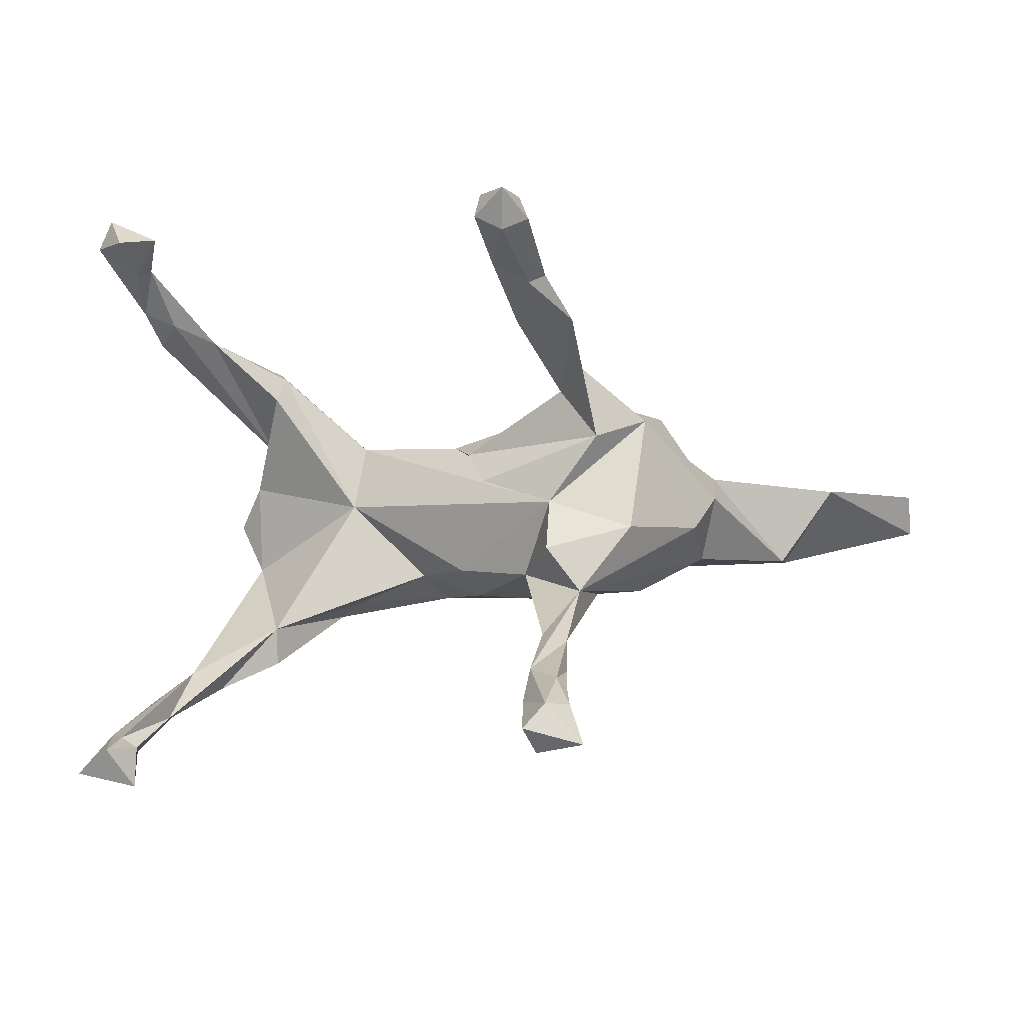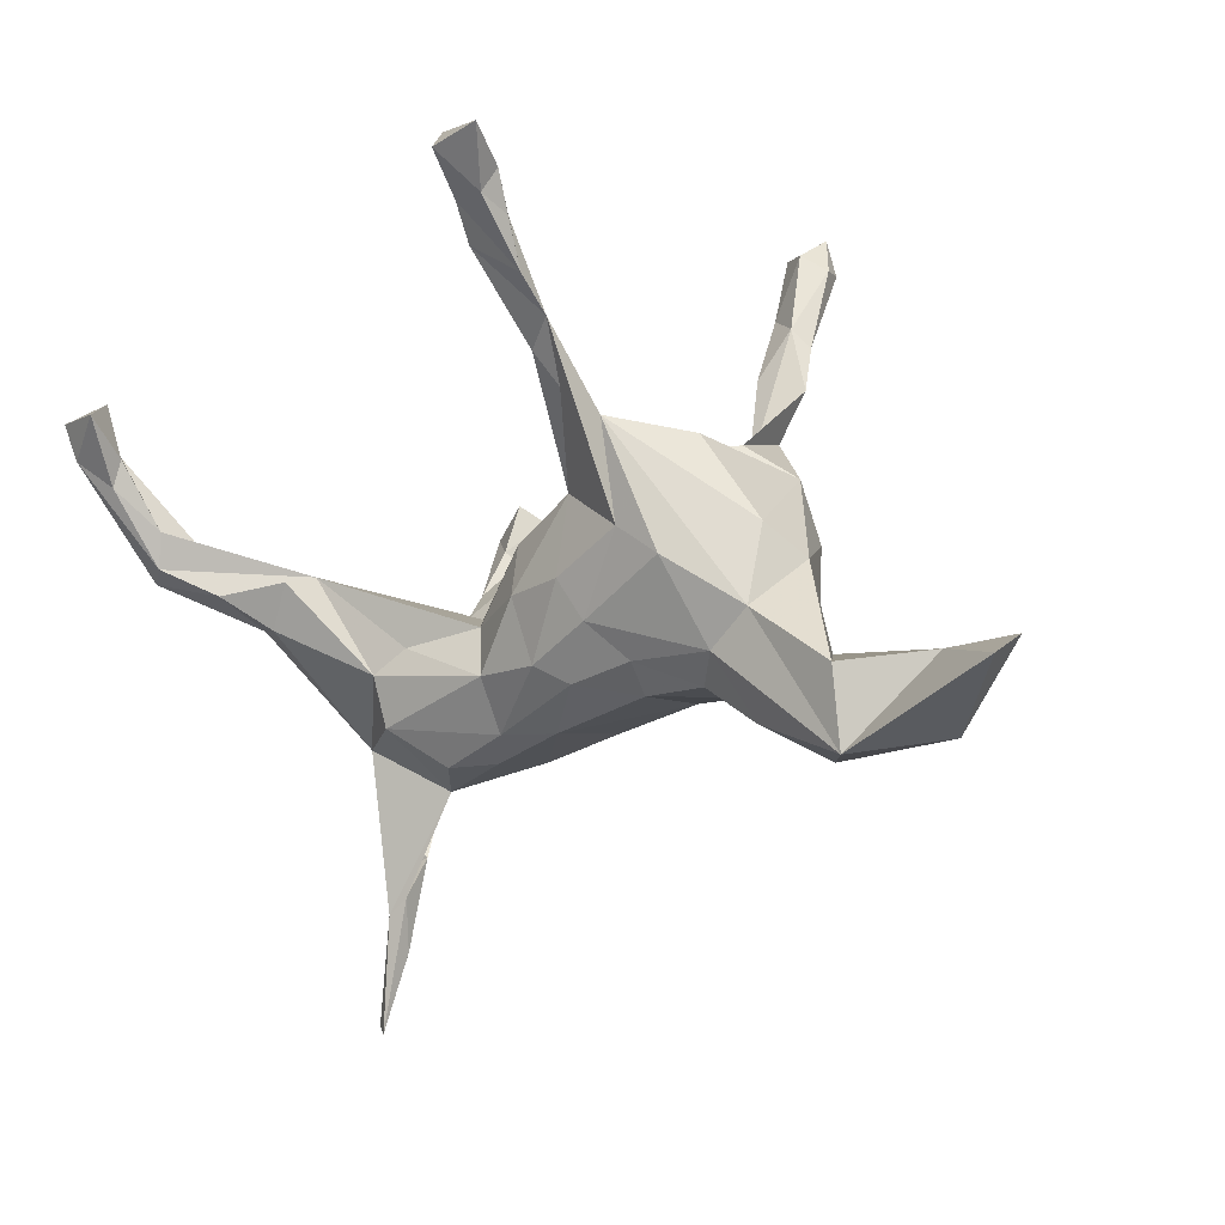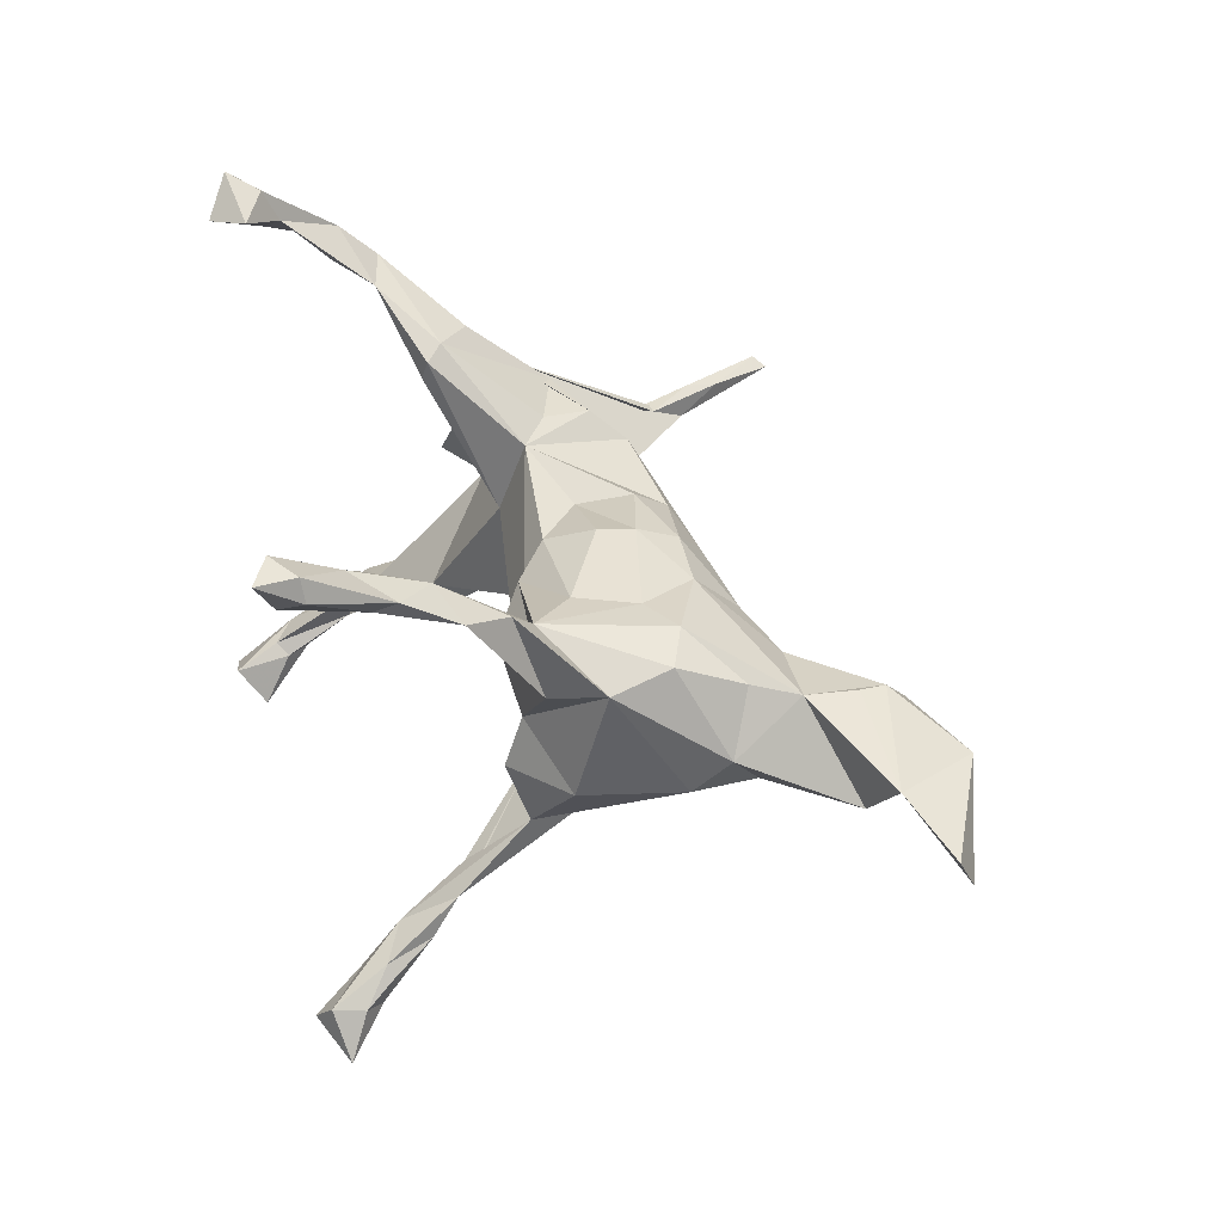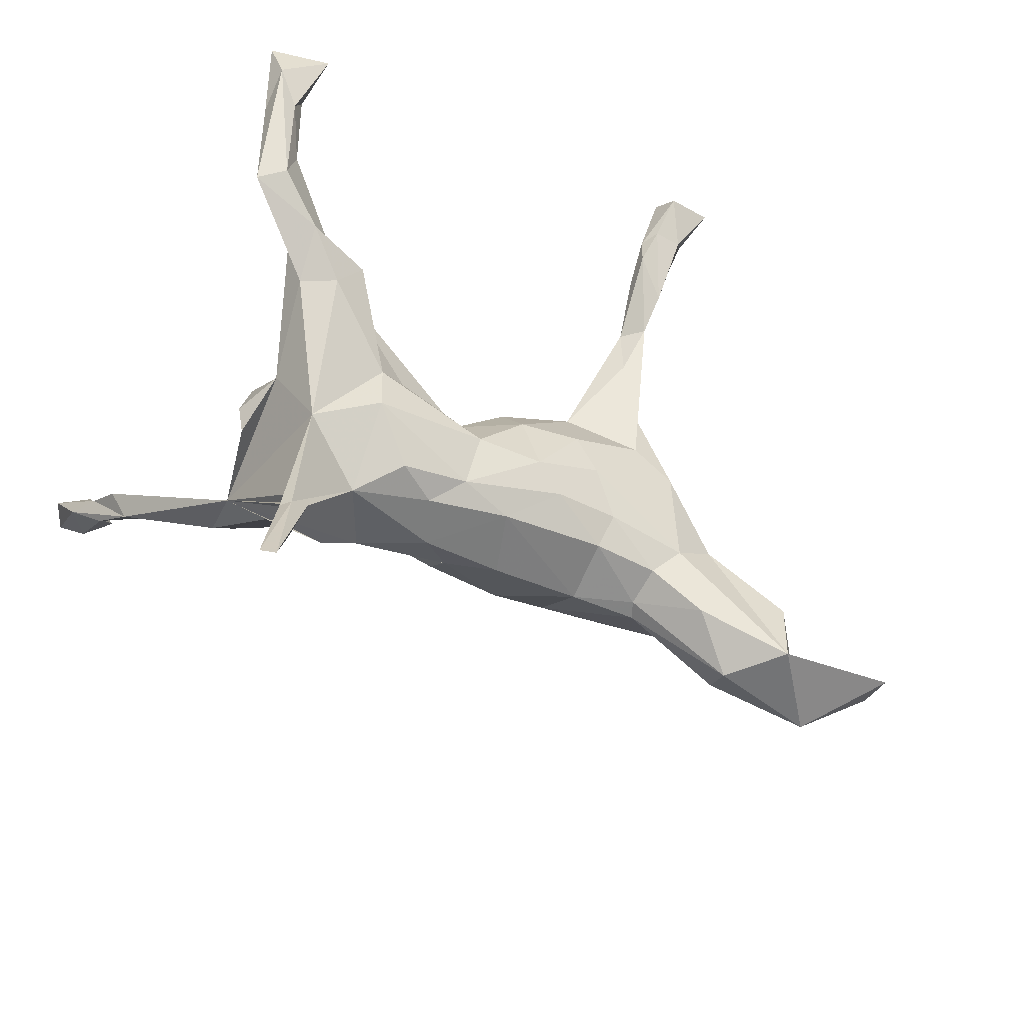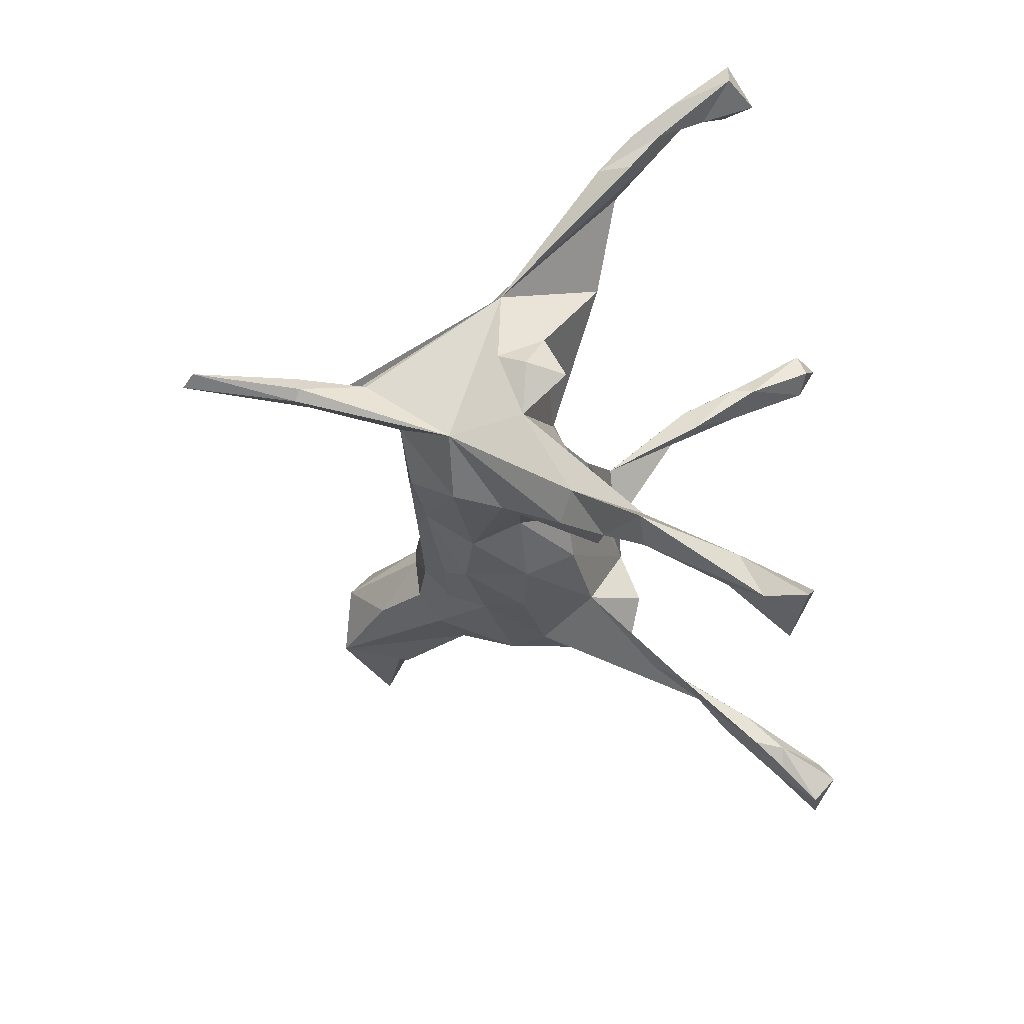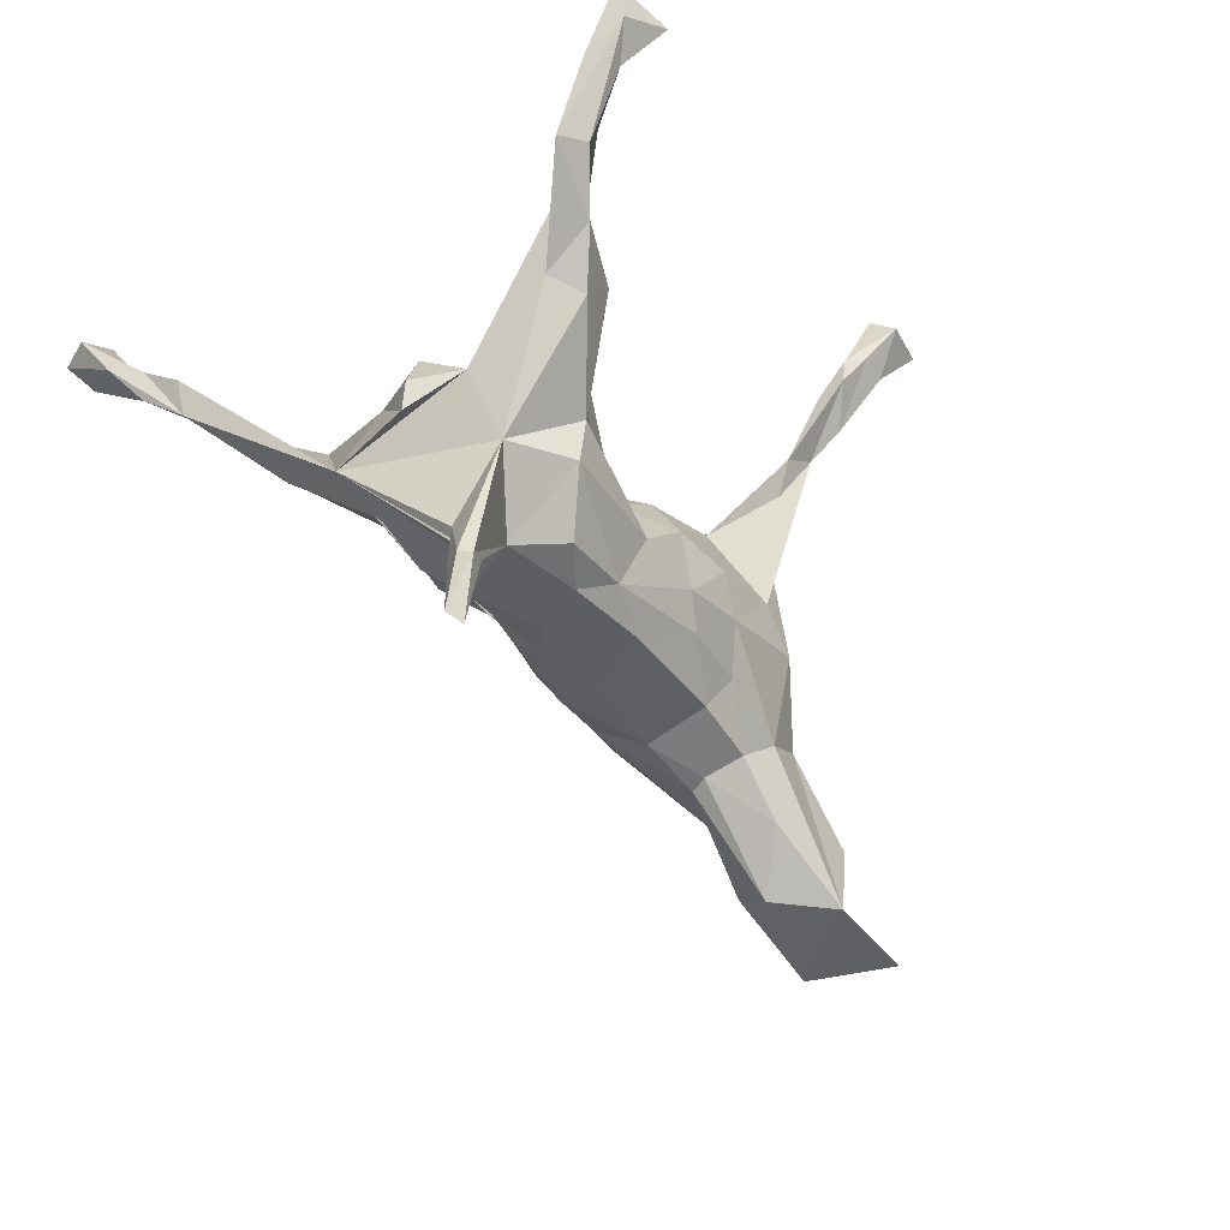
<metadata>
{"format":"obj","ext":"obj","renderer":"f3d","projection":"perspective","resolution":1024,"background":"white","views":[{"elev":-9.1,"azim":-172.5,"up":"+Z"},{"elev":-6.6,"azim":-136.0,"up":"+Y"},{"elev":42.5,"azim":-125.1,"up":"+Z"},{"elev":-63.2,"azim":153.9,"up":"+Y"},{"elev":-28.8,"azim":78.5,"up":"+Z"},{"elev":-57.3,"azim":124.5,"up":"+Y"}]}
</metadata>
<code>
v 0.3988 -0.6773 -0.0603
v 0.4226 -0.6641 -0.04604
v 0.3892 -0.4874 -0.058
v 0.4037 -0.4841 -0.04115
v 0.3762 -0.5474 -0.02746
v 0.3858 -0.4879 -0.01114
v 0.383 -0.3681 -0.01046
v 0.3553 -0.3947 -0.007105
v 0.3916 -0.2237 -0.09607
v 0.3593 -0.4588 -0.04848
v 0.2796 -0.2917 -0.02617
v 0.4814 -0.1567 0.01781
v 0.5939 -0.002305 0.3473
v 0.4982 -0.1116 0.001186
v 0.6291 0.04582 0.338
v 0.45 -0.1458 0.1599
v 0.5884 0.061 -0.3784
v 0.3782 -0.1941 0.1387
v 0.6318 0.04256 -0.3502
v 0.4631 -0.1099 -0.08087
v 0.4928 -0.03504 -0.2363
v 0.5472 0.07229 -0.2982
v 0.4618 -0.07166 0.07304
v 0.2137 -0.2595 -0.09342
v 0.4449 -0.07517 0.259
v 0.6286 0.04897 0.4036
v 0.4348 -0.0404 -0.2677
v 0.4846 -0.039 -0.006937
v 0.5052 0.01563 -0.3219
v 0.652 0.09086 0.3912
v 0.6413 0.1749 0.5127
v 0.5963 0.08302 0.3683
v 0.5271 0.0438 0.3409
v 0.5777 0.1199 -0.3846
v 0.6796 0.1116 0.4427
v 0.6611 0.1934 -0.4194
v 0.6302 0.242 -0.4272
v 0.7094 0.2067 0.4892
v 0.6907 0.2936 -0.4937
v 0.6045 0.2329 -0.4446
v 0.4025 0.000194 0.2826
v 0.685 0.2136 0.5401
v 0.6621 0.2302 -0.4886
v 0.6236 0.1552 0.4579
v 0.2903 -0.1972 -0.1564
v 0.3008 -0.1136 -0.1743
v 0.1148 -0.2493 0.02968
v 0.6164 0.1873 -0.4507
v 0.6463 0.1756 0.4423
v 0.147 -0.2542 -0.04882
v 0.6522 0.266 0.4844
v 0.4041 0.03881 0.228
v 0.3952 0.03272 -0.2781
v 0.2607 -0.01222 0.02471
v 0.224 -0.2451 0.08735
v 0.5956 0.2298 0.4966
v 0.2868 -0.1202 0.1505
v 0.6317 0.3243 -0.4541
v 0.2741 -0.2028 0.1348
v 0.3955 0.0465 -0.214
v 0.2478 -0.05731 0.1448
v 0.3871 0.03559 0.2672
v 0.2524 -0.07238 -0.1501
v 0.09396 -0.126 -0.1387
v 0.5884 0.2937 -0.5168
v 0.1295 -0.0452 -0.1052
v -0.02738 -0.21 0.04468
v 0.07007 -0.15 0.1191
v 0.1155 -0.06434 0.1077
v 0.06225 -0.2109 0.0717
v 0.0979 -0.2134 -0.09143
v -0.07612 -0.1477 -0.1133
v 0.004926 -0.2142 -0.06172
v 0.01585 -0.00962 -0.1493
v -0.02176 -0.1178 -0.1414
v -0.003479 -0.02405 0.1586
v -0.1787 -0.1684 -0.0601
v -0.1842 -0.1733 0.04991
v 0.05692 0.03691 0.1253
v -0.1349 -0.05941 -0.1466
v 0.03915 0.0739 -0.1125
v -0.1406 0.2111 -0.009063
v -0.1894 -0.1196 -0.1025
v -0.06236 -0.1426 0.1251
v -0.09035 0.007433 -0.1594
v -0.03441 -0.07797 0.1548
v -0.1179 0.1037 0.1662
v -0.2994 -0.1697 0.04402
v -0.3893 -0.2201 -0.04841
v -0.2916 -0.1611 -0.05463
v -0.2862 -0.171 0.01405
v -0.1618 -0.09756 0.1328
v -0.1897 0.021 0.1637
v -0.4225 -0.1122 0.08056
v -0.01499 0.1747 0.03773
v -0.4696 -0.2754 0.02619
v -0.08805 0.1378 -0.131
v -0.5525 -0.2715 -0.06163
v -0.4637 -0.187 0.08295
v -0.473 -0.2321 0.07587
v -0.6573 -0.2469 0.07411
v -0.2719 0.008522 0.172
v 0.02138 0.1079 0.09902
v -0.3325 -0.1132 -0.08719
v -0.214 0.07358 -0.1604
v -0.3999 -0.05257 -0.08178
v -0.2891 0.02644 -0.1505
v -0.1606 0.1992 0.1946
v -0.5499 -0.1424 -0.07669
v -0.2274 0.2238 0.1064
v -0.3775 -0.04147 0.1066
v -0.1391 0.2456 -0.09743
v -0.1882 0.3706 -0.2777
v -0.3328 0.06455 0.1646
v -0.1751 0.2532 -0.2107
v -0.6453 -0.1217 0.05282
v -0.4293 0.02221 0.02076
v -0.1786 0.248 0.2481
v -0.1975 0.2375 -0.1751
v -0.3946 0.07525 -0.04138
v -0.3109 0.1662 0.1424
v -0.7932 -0.1436 -0.028
v -0.1353 0.4494 -0.3307
v -0.2872 0.2142 -0.05754
v -0.1205 0.3454 0.3223
v -0.1417 0.3281 -0.2611
v -0.1039 0.3658 0.2831
v -0.1354 0.4643 -0.3813
v -0.09167 0.4702 0.3898
v -0.08483 0.4422 0.368
v -0.1967 0.3389 0.2927
v -0.7914 -0.1121 0.03712
v -0.1339 0.4548 0.3322
v -0.1934 0.4234 -0.3342
v -0.1499 0.5204 -0.4224
v -0.1313 0.561 0.4515
v -0.07377 0.4804 0.3631
v -0.159 0.4224 0.3521
v -0.1313 0.5159 -0.3908
v -0.1615 0.5846 -0.4791
v -0.2024 0.4998 -0.3689
v -0.1857 0.5045 -0.3519
v -0.05983 0.5911 0.4118
v -0.06721 0.5759 0.4534
v -0.1428 0.6172 -0.4416
v -0.1986 0.5239 -0.4185
v -0.1067 0.5903 0.3882
v -0.2132 0.5619 -0.3992
v -0.24 0.6099 -0.4677
v -0.147 0.5624 0.4127
v -0.1783 0.6054 -0.4007
v -0.1113 0.6252 0.4508
f 114 111 102
f 94 102 111
f 108 114 102
f 117 111 114
f 52 16 23
f 12 23 16
f 54 52 23
f 33 16 52
f 18 57 59
f 61 59 57
f 16 18 59
f 41 57 18
f 20 54 23
f 62 52 54
f 41 61 57
f 55 59 61
f 54 61 62
f 41 62 61
f 69 68 61
f 70 61 68
f 86 68 69
f 76 86 69
f 84 68 86
f 93 86 76
f 79 76 69
f 92 84 86
f 70 68 84
f 61 79 69
f 87 76 79
f 78 84 92
f 93 92 86
f 103 87 79
f 93 76 87
f 108 93 87
f 102 92 93
f 108 87 103
f 110 108 103
f 108 102 93
f 94 92 102
f 88 92 94
f 121 108 118
f 125 118 108
f 121 114 108
f 110 121 118
f 36 19 43
f 17 43 19
f 39 36 43
f 22 19 36
f 65 39 43
f 58 36 39
f 149 146 148
f 141 148 146
f 151 149 148
f 140 146 149
f 149 151 145
f 139 145 151
f 140 149 145
f 139 140 145
f 135 146 140
f 135 140 139
f 134 146 135
f 128 135 139
f 58 65 40
f 48 40 65
f 37 58 40
f 39 65 58
f 34 37 40
f 36 58 37
f 43 48 65
f 34 40 48
f 17 48 43
f 110 103 95
f 82 95 103
f 82 110 95
f 98 96 101
f 100 101 96
f 88 100 96
f 116 101 100
f 99 100 94
f 88 94 100
f 116 100 99
f 91 88 96
f 117 94 111
f 78 92 88
f 91 78 88
f 77 78 91
f 82 103 79
f 61 82 79
f 67 84 78
f 54 82 61
f 70 84 67
f 73 67 78
f 47 70 67
f 105 107 119
f 106 119 107
f 97 105 113
f 119 113 105
f 115 97 113
f 121 110 82
f 121 117 114
f 94 116 99
f 109 116 94
f 132 101 116
f 122 98 101
f 120 117 121
f 109 94 117
f 124 121 82
f 25 18 16
f 80 107 105
f 85 105 97
f 97 119 112
f 124 112 119
f 82 97 112
f 126 119 97
f 107 80 104
f 83 104 80
f 106 107 104
f 85 80 105
f 75 80 85
f 74 85 97
f 81 74 97
f 75 85 74
f 66 74 81
f 82 81 97
f 80 75 72
f 71 72 75
f 83 80 72
f 64 75 74
f 64 74 66
f 54 66 81
f 71 75 64
f 63 64 66
f 66 60 63
f 46 63 60
f 64 45 71
f 24 71 45
f 46 45 64
f 9 45 46
f 63 46 64
f 53 46 60
f 27 46 53
f 46 27 9
f 21 9 27
f 29 27 53
f 60 20 22
f 21 22 20
f 34 60 22
f 54 20 60
f 126 97 115
f 7 4 9
f 3 9 4
f 16 7 9
f 6 4 7
f 116 109 98
f 106 98 109
f 117 106 109
f 120 119 106
f 124 82 112
f 96 98 89
f 104 89 98
f 104 98 106
f 90 89 104
f 83 90 104
f 91 89 90
f 77 90 83
f 91 90 77
f 72 77 83
f 2 3 4
f 11 9 3
f 2 4 6
f 8 6 7
f 5 2 6
f 10 1 5
f 2 5 1
f 8 10 5
f 3 1 10
f 1 3 2
f 11 3 10
f 33 13 26
f 35 26 13
f 31 26 35
f 42 31 35
f 44 26 31
f 38 42 35
f 56 31 42
f 44 30 32
f 15 32 30
f 33 44 32
f 49 30 44
f 33 26 44
f 56 44 31
f 56 49 44
f 38 30 49
f 16 33 32
f 35 30 38
f 51 38 49
f 56 51 49
f 42 38 51
f 42 51 56
f 152 144 143
f 137 143 144
f 147 152 143
f 136 144 152
f 136 129 144
f 137 144 129
f 138 129 136
f 150 136 152
f 147 150 152
f 138 136 150
f 8 5 6
f 116 98 122
f 120 106 117
f 124 119 120
f 121 124 120
f 30 35 13
f 15 30 13
f 133 150 147
f 137 147 143
f 138 133 131
f 108 131 133
f 150 133 138
f 137 133 147
f 125 129 138
f 130 137 129
f 131 125 138
f 130 129 125
f 127 133 137
f 130 127 137
f 108 133 127
f 125 127 130
f 33 41 13
f 25 13 41
f 62 41 33
f 16 13 25
f 18 25 41
f 13 16 15
f 32 15 16
f 52 62 33
f 73 47 67
f 55 70 47
f 55 61 70
f 16 59 55
f 11 55 47
f 131 110 118
f 131 108 110
f 127 125 108
f 131 118 125
f 50 11 47
f 16 55 11
f 10 16 11
f 14 23 12
f 20 12 16
f 20 16 9
f 122 132 116
f 101 132 122
f 14 12 20
f 91 96 89
f 73 78 77
f 72 73 77
f 81 82 54
f 50 47 73
f 71 50 73
f 20 9 21
f 11 45 9
f 24 45 11
f 50 71 24
f 11 50 24
f 66 54 60
f 72 71 73
f 123 113 119
f 126 115 113
f 128 126 113
f 126 123 119
f 142 113 123
f 128 123 126
f 29 53 60
f 29 21 27
f 19 21 29
f 19 22 21
f 134 113 142
f 128 113 134
f 141 134 142
f 151 142 123
f 139 123 128
f 146 134 141
f 148 141 142
f 28 20 23
f 28 23 14
f 14 20 28
f 8 16 10
f 7 16 8
f 17 60 34
f 17 29 60
f 48 17 34
f 19 29 17
f 37 22 36
f 34 22 37
f 151 123 139
f 135 128 134
f 148 142 151

</code>
